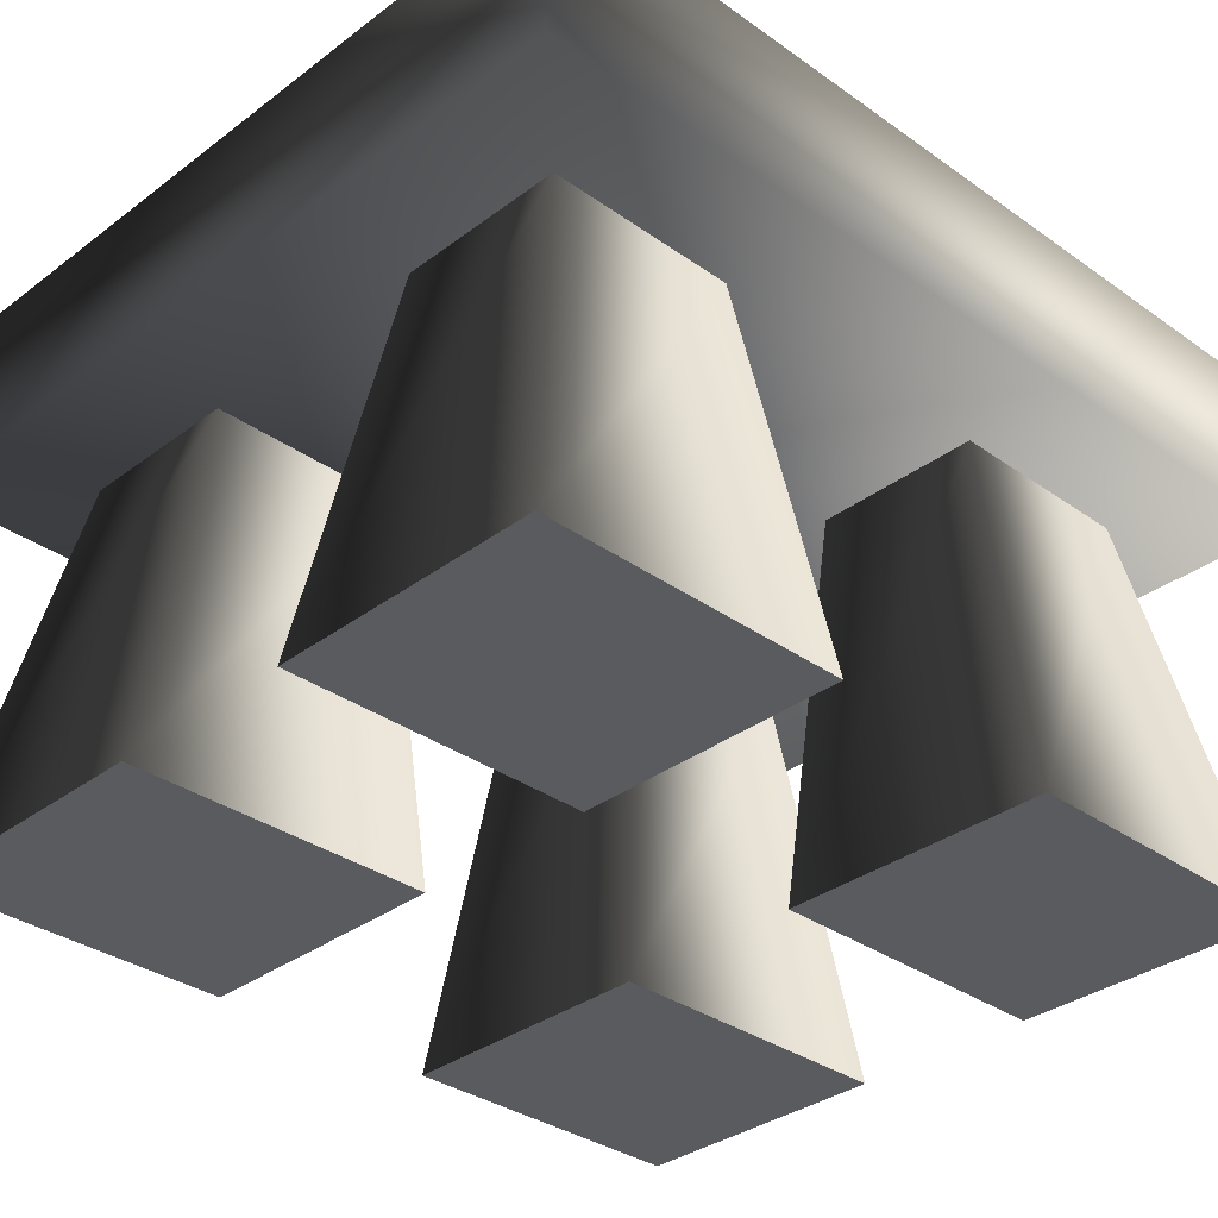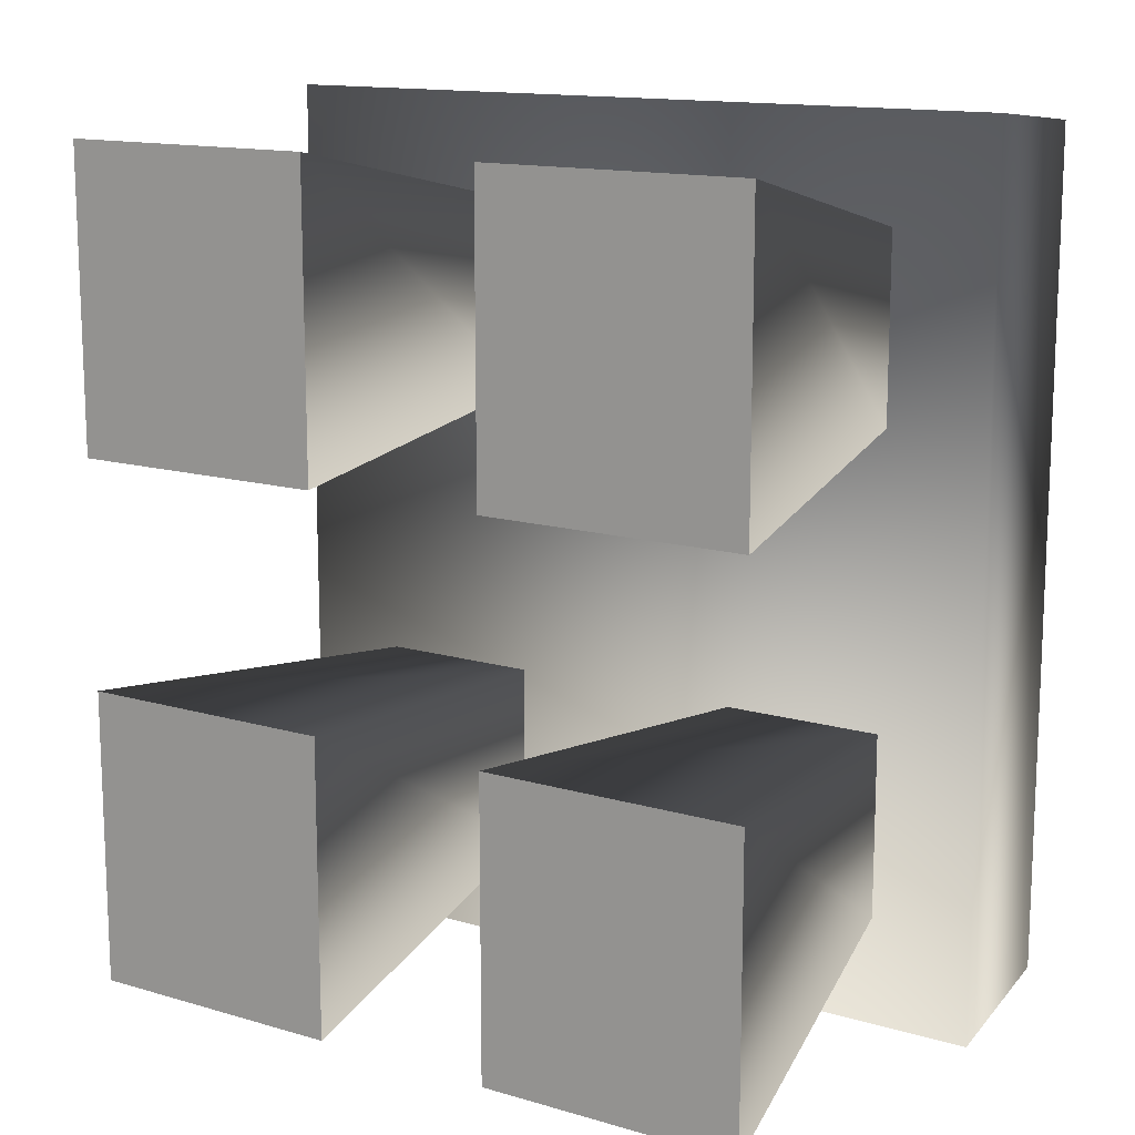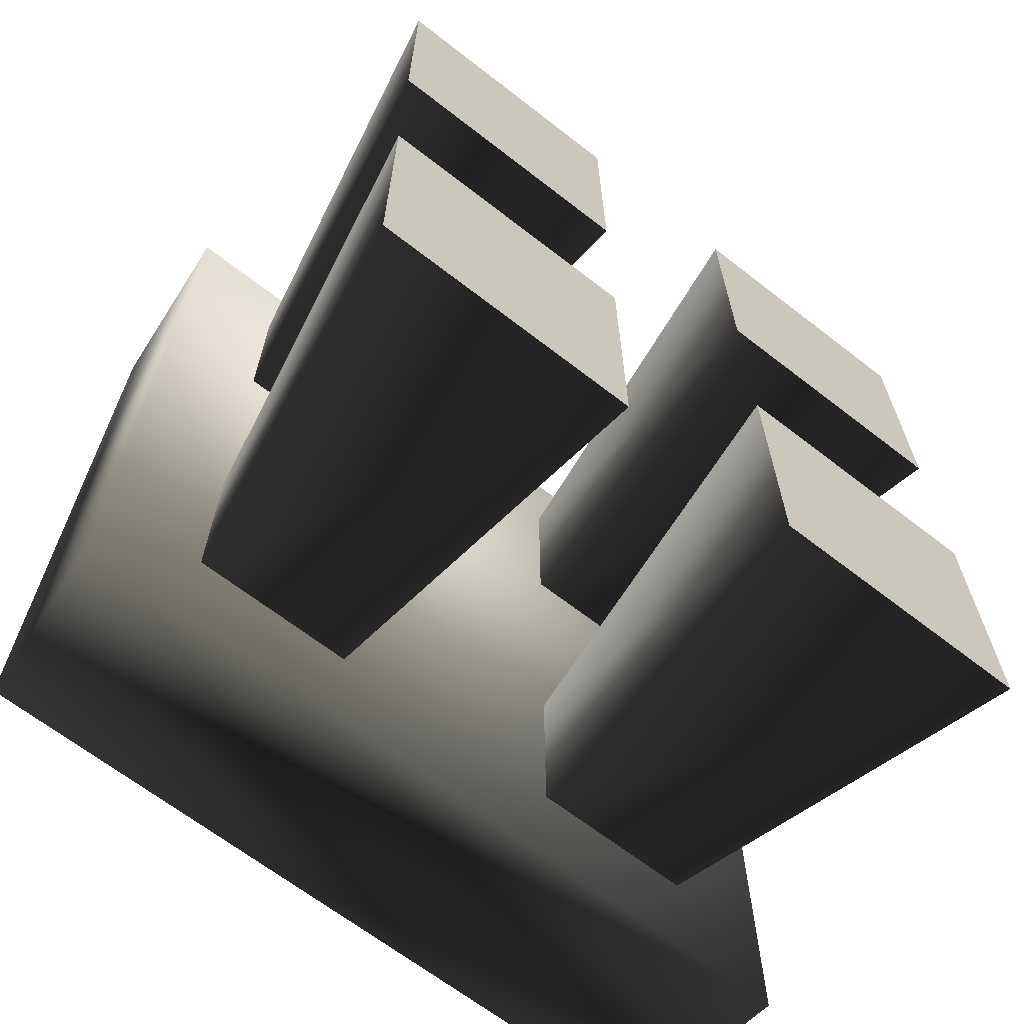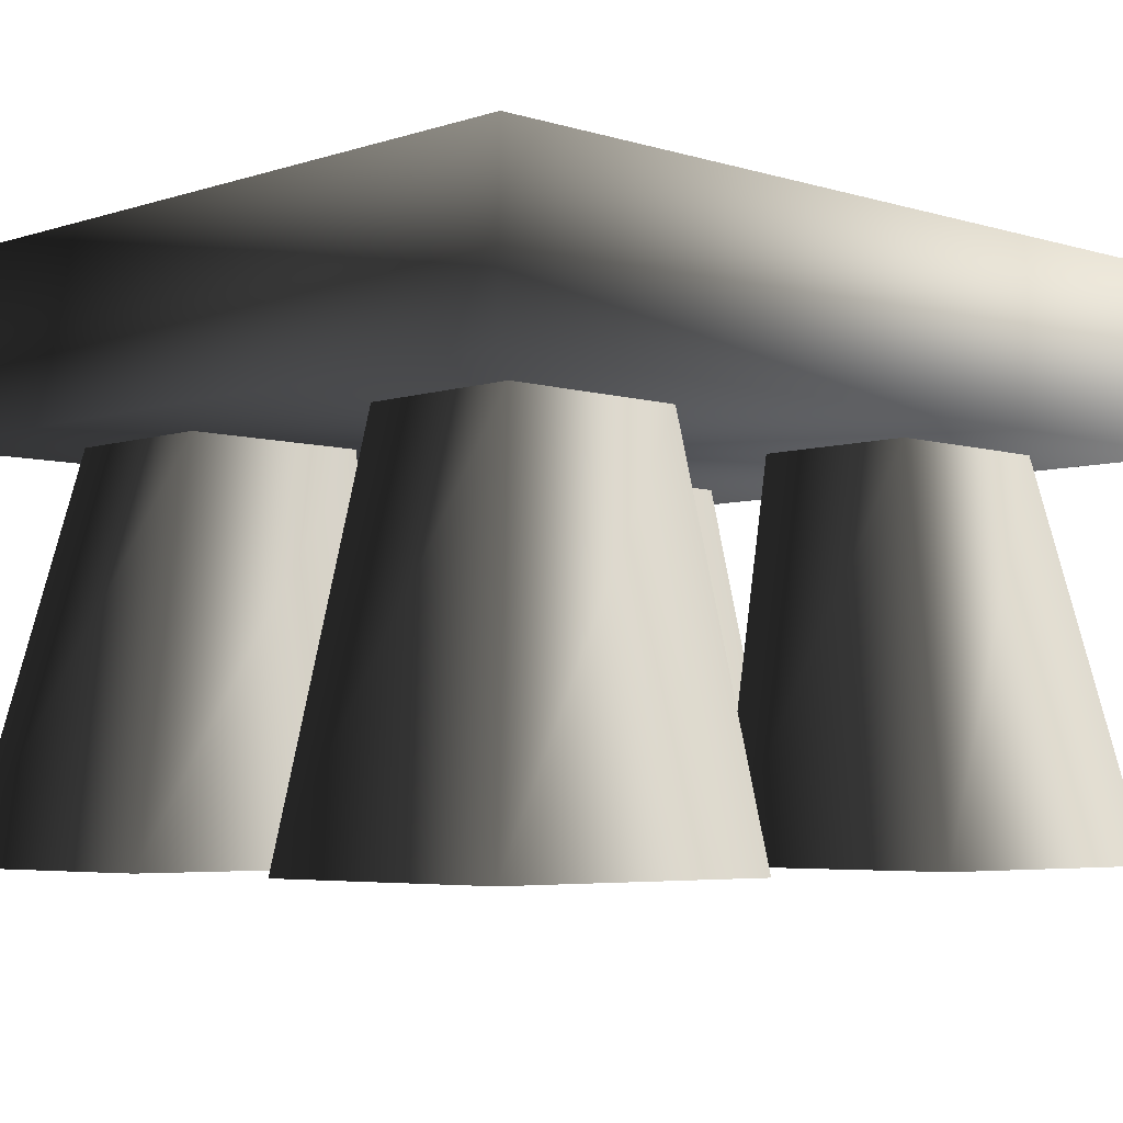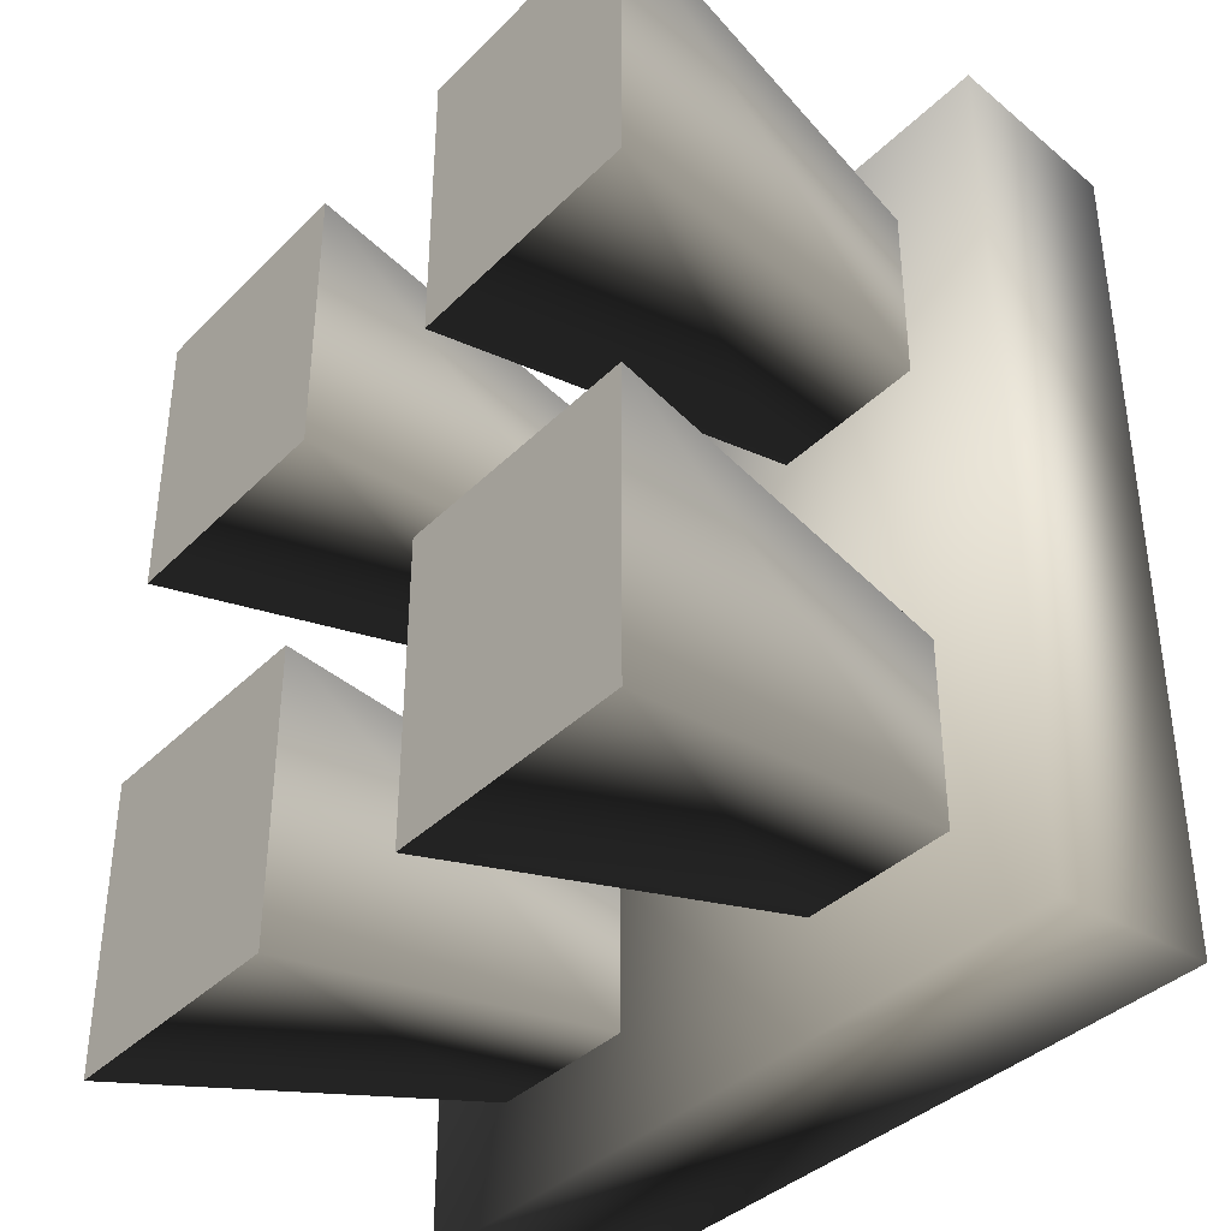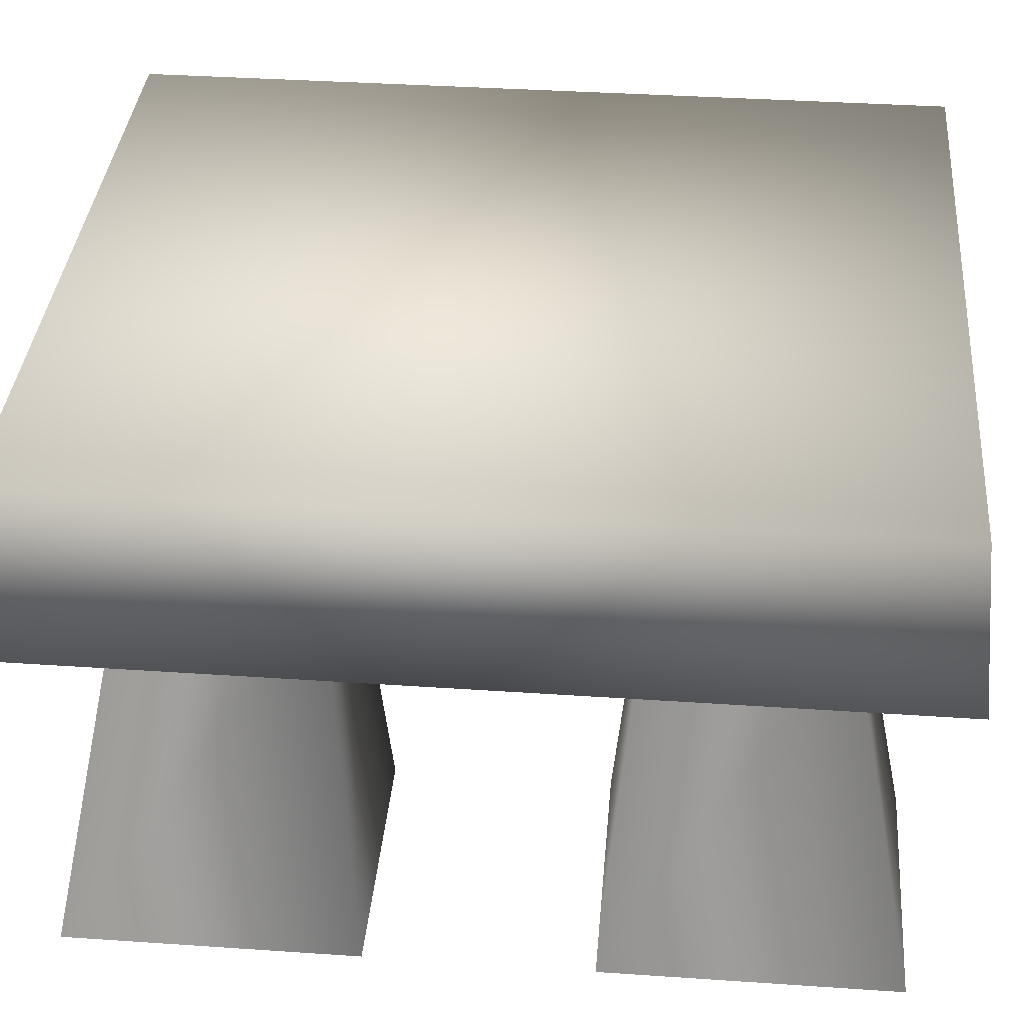
<metadata>
{"format":"obj","ext":"obj","renderer":"f3d","projection":"perspective","resolution":1024,"background":"white","views":[{"elev":-33.3,"azim":45.8,"up":"+Y"},{"elev":13.8,"azim":33.2,"up":"+Z"},{"elev":-66.5,"azim":-37.9,"up":"+Z"},{"elev":-4.9,"azim":-134.1,"up":"+Y"},{"elev":-37.6,"azim":51.2,"up":"+Z"},{"elev":37.3,"azim":95.0,"up":"+Y"}]}
</metadata>
<code>
v -0.7792 0.7667 -0.8841
v 0.7792 0.7667 -0.8841
v 0.7792 0.7667 0.8841
v 0.5714 0.7667 -0.2926
v 0.5714 0.7667 -0.6647
v 0.2434 0.7667 -0.6647
v 0.2434 0.7667 -0.2926
v 0.7126 0.0003511 -0.8195
v 0.7126 0.0003511 -0.2246
v 0.1835 0.0003511 -0.2246
v 0.1835 0.0003511 -0.8195
v -0.2412 0.7667 -0.2926
v -0.2412 0.7667 -0.6647
v -0.5692 0.7667 -0.6647
v -0.5692 0.7667 -0.2926
v -0.1813 0.0003512 -0.8195
v -0.1813 0.0003512 -0.2246
v -0.7104 0.0003512 -0.2246
v -0.7104 0.0003512 -0.8195
v -0.2412 0.7667 0.6715
v -0.2412 0.7667 0.2993
v -0.5692 0.7667 0.2993
v -0.5692 0.7667 0.6715
v -0.1813 0.0003512 0.2314
v -0.1813 0.0003512 0.8262
v -0.7104 0.0003512 0.8262
v -0.7104 0.0003512 0.2314
v 0.5714 0.7667 0.6715
v 0.5714 0.7667 0.2993
v 0.2434 0.7667 0.2993
v 0.2434 0.7667 0.6715
v 0.7126 0.0003511 0.2314
v 0.7126 0.0003511 0.8262
v 0.1835 0.0003511 0.8262
v 0.1835 0.0003511 0.2314
v 0.1835 0.0003511 -0.2246
v 0.7126 0.0003511 -0.2246
v 0.5714 0.7667 -0.2926
v 0.2434 0.7667 -0.2926
v 0.1835 0.0003511 -0.8195
v 0.1835 0.0003511 -0.2246
v 0.2434 0.7667 -0.2926
v 0.2434 0.7667 -0.6647
v 0.7126 0.0003511 -0.8195
v 0.1835 0.0003511 -0.8195
v 0.2434 0.7667 -0.6647
v 0.5714 0.7667 -0.6647
v 0.7126 0.0003511 -0.2246
v 0.7126 0.0003511 -0.8195
v 0.5714 0.7667 -0.6647
v 0.5714 0.7667 -0.2926
v -0.7104 0.0003512 -0.2246
v -0.1813 0.0003512 -0.2246
v -0.2412 0.7667 -0.2926
v -0.5692 0.7667 -0.2926
v -0.7104 0.0003512 -0.8195
v -0.7104 0.0003512 -0.2246
v -0.5692 0.7667 -0.2926
v -0.5692 0.7667 -0.6647
v -0.1813 0.0003512 -0.8195
v -0.7104 0.0003512 -0.8195
v -0.5692 0.7667 -0.6647
v -0.2412 0.7667 -0.6647
v -0.1813 0.0003512 -0.2246
v -0.1813 0.0003512 -0.8195
v -0.2412 0.7667 -0.6647
v -0.2412 0.7667 -0.2926
v -0.7104 0.0003512 0.8262
v -0.1813 0.0003512 0.8262
v -0.2412 0.7667 0.6715
v -0.5692 0.7667 0.6715
v -0.7104 0.0003512 0.2314
v -0.7104 0.0003512 0.8262
v -0.5692 0.7667 0.6715
v -0.5692 0.7667 0.2993
v -0.1813 0.0003512 0.2314
v -0.7104 0.0003512 0.2314
v -0.5692 0.7667 0.2993
v -0.2412 0.7667 0.2993
v -0.1813 0.0003512 0.8262
v -0.1813 0.0003512 0.2314
v -0.2412 0.7667 0.2993
v -0.2412 0.7667 0.6715
v 0.1835 0.0003511 0.8262
v 0.7126 0.0003511 0.8262
v 0.5714 0.7667 0.6715
v 0.2434 0.7667 0.6715
v 0.1835 0.0003511 0.2314
v 0.1835 0.0003511 0.8262
v 0.2434 0.7667 0.6715
v 0.2434 0.7667 0.2993
v 0.7126 0.0003511 0.2314
v 0.1835 0.0003511 0.2314
v 0.2434 0.7667 0.2993
v 0.5714 0.7667 0.2993
v 0.7126 0.0003511 0.8262
v 0.7126 0.0003511 0.2314
v 0.5714 0.7667 0.2993
v 0.5714 0.7667 0.6715
v -0.7792 0.7667 0.8841
v 0.7792 0.7667 0.8841
v 0.7492 1.123 0.8501
v -0.7492 1.123 0.8501
v 0.7792 0.7667 -0.8841
v -0.7792 0.7667 -0.8841
v -0.7492 1.123 -0.8501
v 0.7492 1.123 -0.8501
v 0.7492 1.123 0.8501
v 0.7492 1.123 -0.8501
v -0.7492 1.123 -0.8501
v -0.7492 1.123 0.8501
v -0.7792 0.7667 -0.8841
v -0.7792 0.7667 0.8841
v -0.7492 1.123 0.8501
v -0.7492 1.123 -0.8501
v 0.7792 0.7667 -0.8841
v 0.7492 1.123 -0.8501
v 0.7492 1.123 0.8501
g INNTABLETINY
o INNTABLETINY0
f 1 2 3
f 4 5 6
f 6 7 4
f 8 9 10
f 10 11 8
f 12 13 14
f 14 15 12
f 16 17 18
f 18 19 16
f 20 21 22
f 22 23 20
f 24 25 26
f 26 27 24
f 28 29 30
f 30 31 28
f 32 33 34
f 34 35 32
f 36 37 38
f 38 39 36
f 40 41 42
f 42 43 40
f 44 45 46
f 46 47 44
f 48 49 50
f 50 51 48
f 52 53 54
f 54 55 52
f 56 57 58
f 58 59 56
f 60 61 62
f 62 63 60
f 64 65 66
f 66 67 64
f 68 69 70
f 70 71 68
f 72 73 74
f 74 75 72
f 76 77 78
f 78 79 76
f 80 81 82
f 82 83 80
f 84 85 86
f 86 87 84
f 88 89 90
f 90 91 88
f 92 93 94
f 94 95 92
f 96 97 98
f 98 99 96
f 100 101 102
f 102 103 100
f 104 105 106
f 106 107 104
f 108 109 110
f 110 111 108
f 112 113 114
f 114 115 112
f 3 116 117
f 117 118 3
f 3 113 1

</code>
